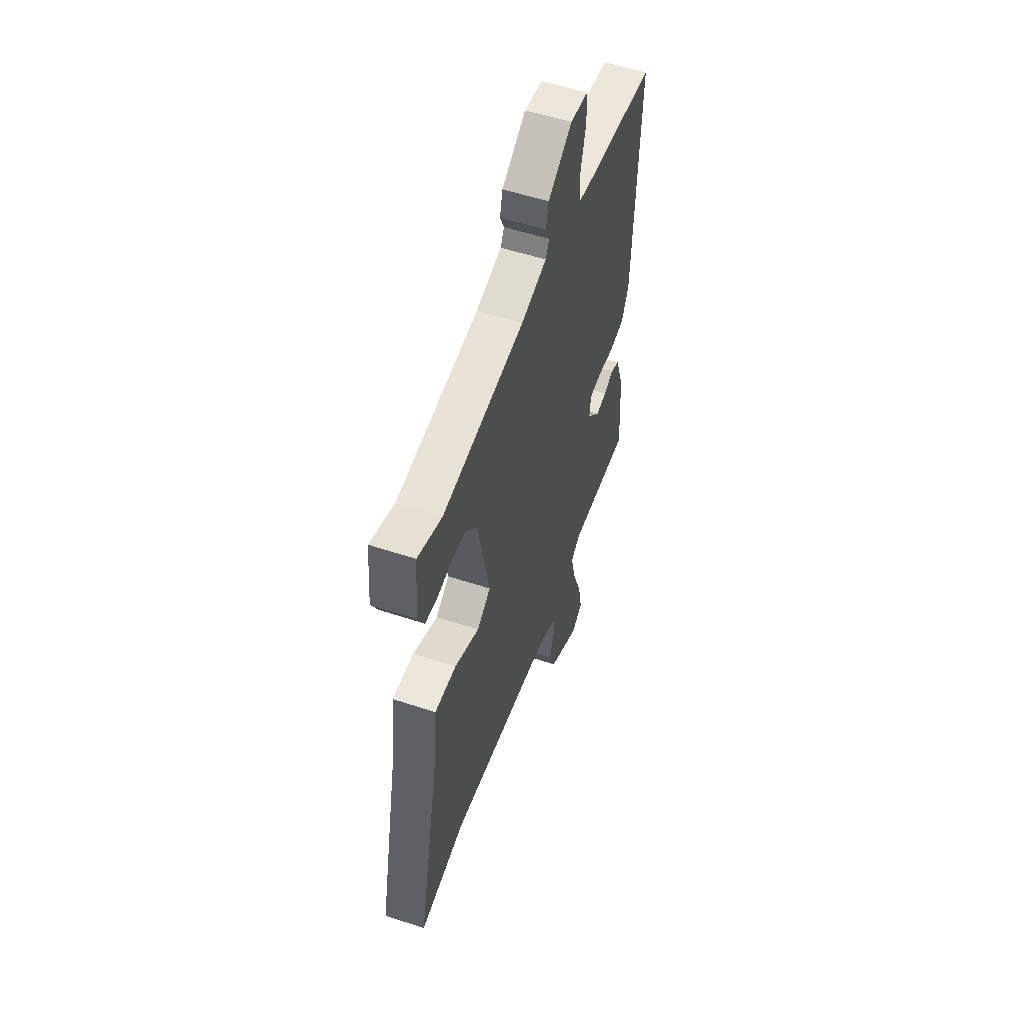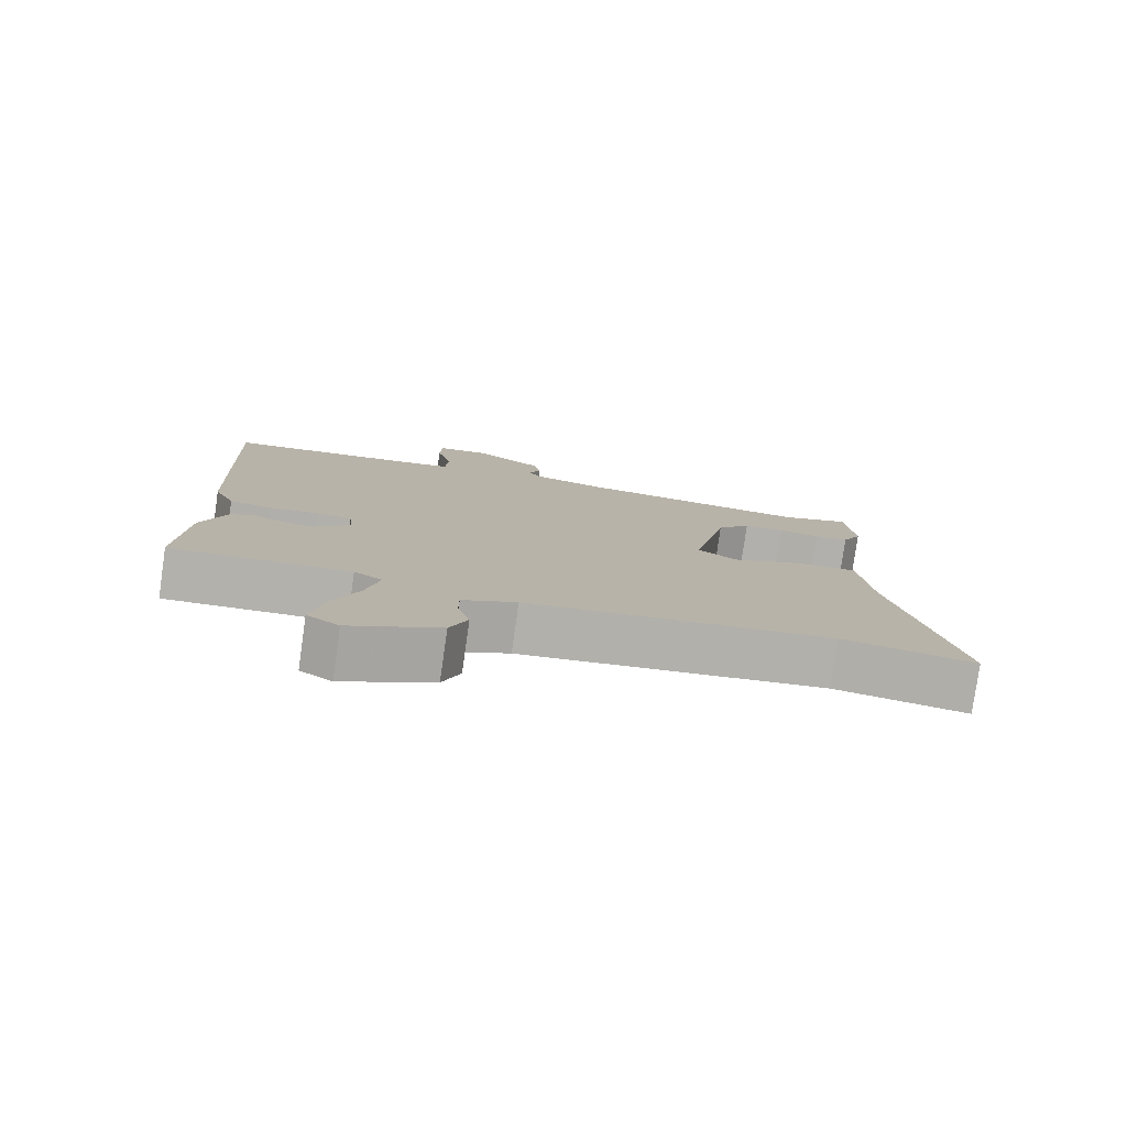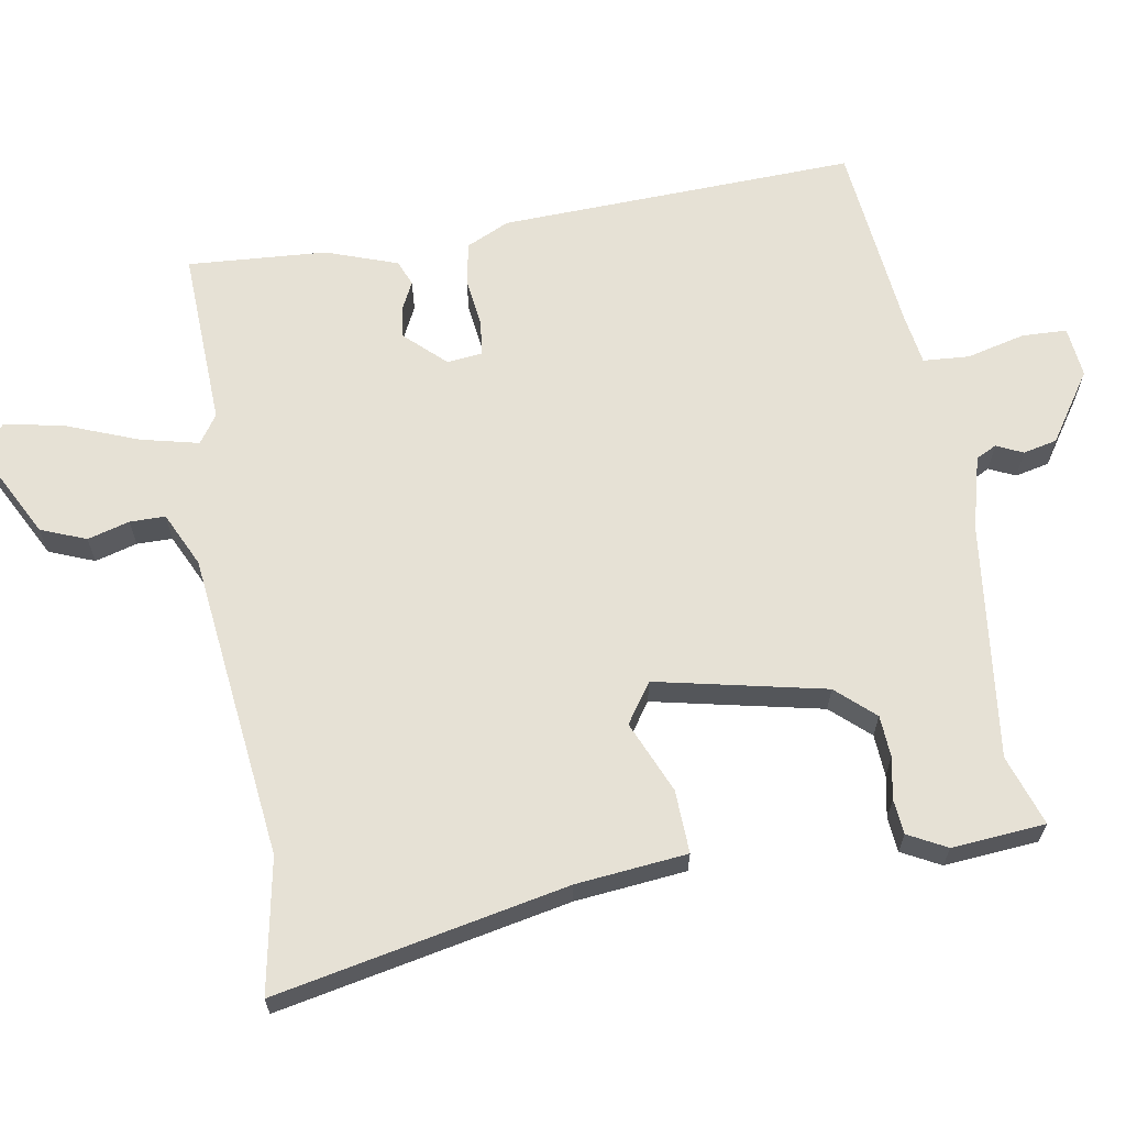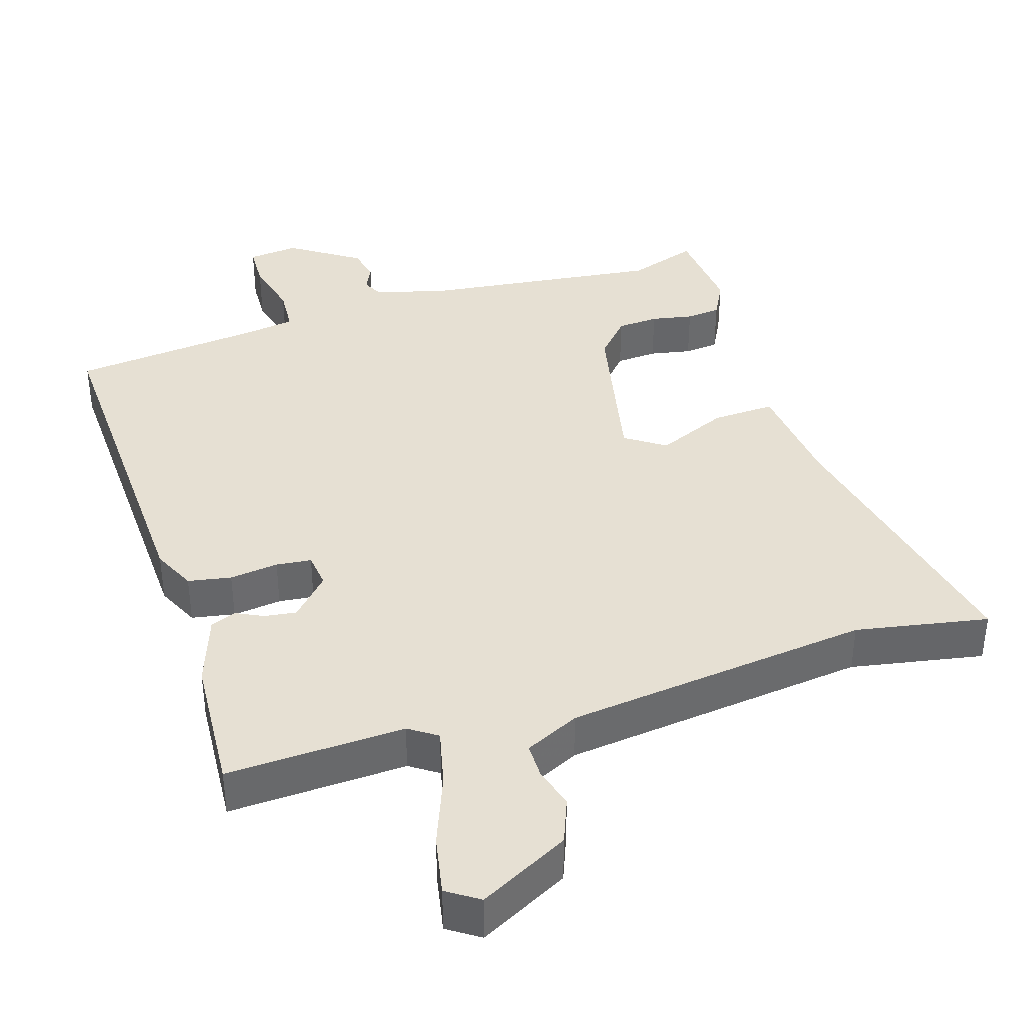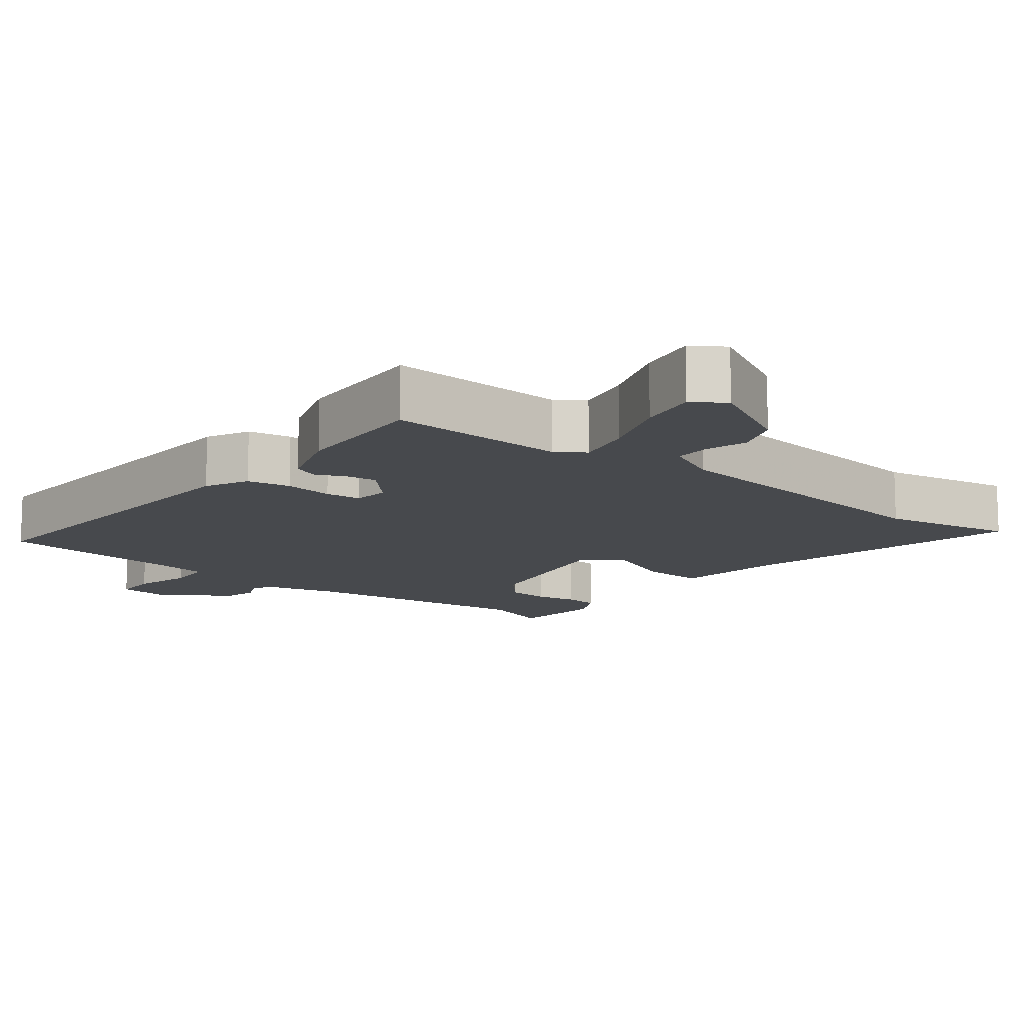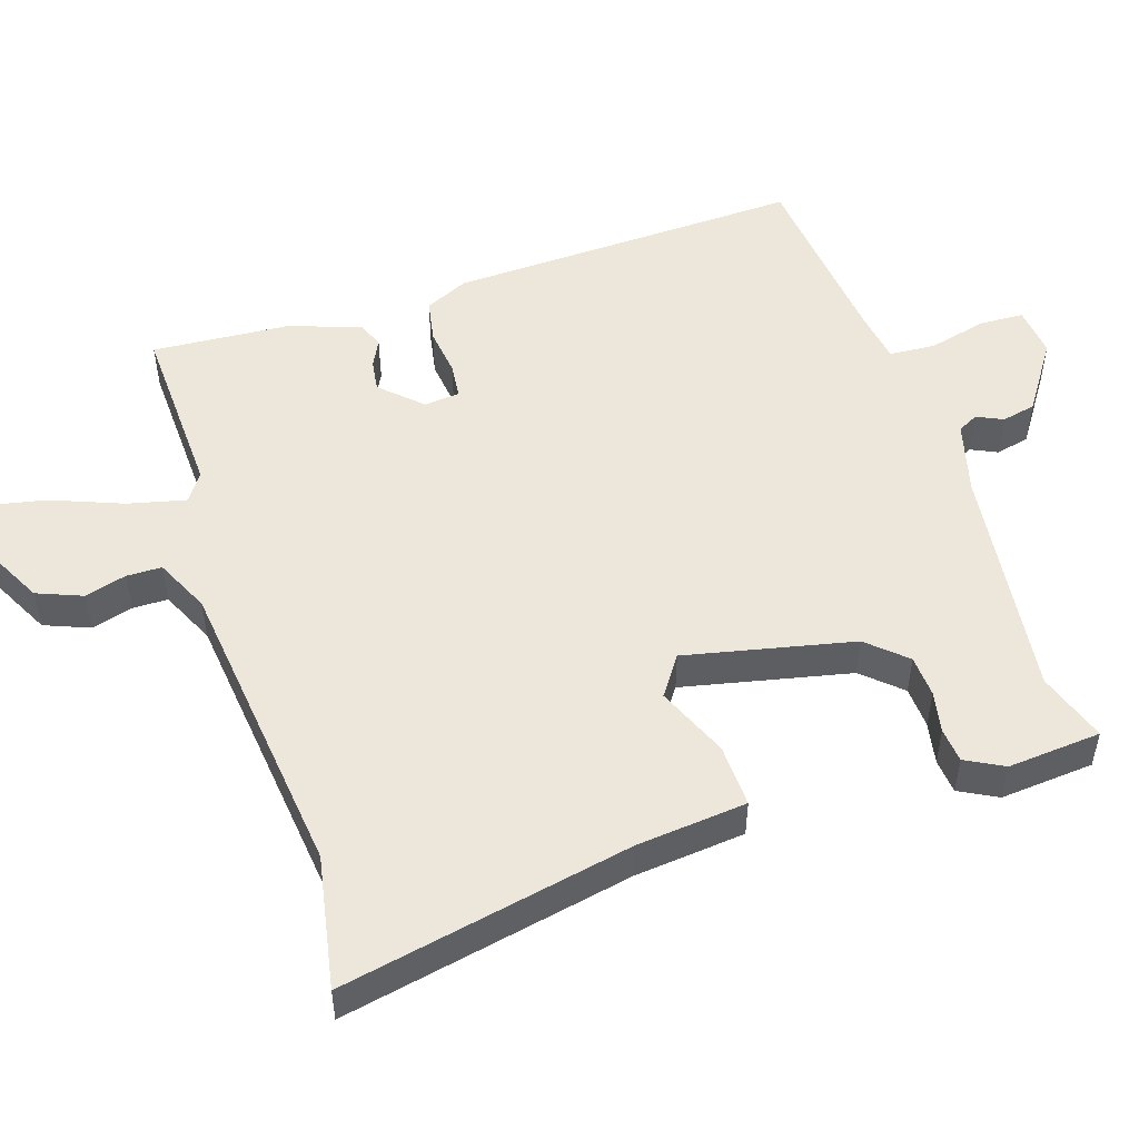
<metadata>
{"format":"obj","ext":"obj","renderer":"f3d","projection":"perspective","resolution":1024,"background":"white","views":[{"elev":54.7,"azim":-70.7,"up":"+Z"},{"elev":-79.0,"azim":171.9,"up":"+Z"},{"elev":64.7,"azim":-99.3,"up":"+Y"},{"elev":38.5,"azim":162.7,"up":"+Y"},{"elev":-12.3,"azim":141.5,"up":"+Y"},{"elev":51.2,"azim":-107.5,"up":"+Y"}]}
</metadata>
<code>
v 0.49 0.07 -0.502
v 0.238 0.07 -0.49
v 0.198 0.07 -0.517
v 0.217 0.07 -0.599
v 0.256 0.07 -0.701
v 0.272 0.07 -0.785
v 0.227 0.07 -0.815
v 0.1 0.07 -0.748
v 0.075 0.07 -0.684
v 0.092 0.07 -0.625
v 0.092 0.07 -0.575
v 0.015 0.07 -0.538
v -0.418 0.07 -0.485
v -0.606 0.07 -0.519
v -0.52 0.07 -0.109
v -0.503 0.07 0.047
v -0.414 0.07 0.043
v -0.313 0.07 -0.001
v -0.257 0.07 0.037
v -0.307 0.07 0.275
v -0.355 0.07 0.329
v -0.414 0.07 0.333
v -0.473 0.07 0.322
v -0.522 0.07 0.327
v -0.55 0.07 0.381
v -0.538 0.07 0.513
v -0.439 0.07 0.479
v -0.104 0.07 0.518
v 0 0.07 0.545
v 0.015 0.07 0.574
v -0.002 0.07 0.611
v 0.009 0.07 0.659
v 0.107 0.07 0.724
v 0.179 0.07 0.716
v 0.181 0.07 0.653
v 0.16 0.07 0.57
v 0.164 0.07 0.505
v 0.239 0.07 0.493
v 0.507 0.07 0.463
v 0.485 0.07 -0.04
v 0.456 0.07 -0.101
v 0.395 0.07 -0.112
v 0.326 0.07 -0.103
v 0.276 0.07 -0.108
v 0.27 0.07 -0.158
v 0.323 0.07 -0.215
v 0.368 0.07 -0.209
v 0.407 0.07 -0.19
v 0.443 0.07 -0.205
v 0.478 0.07 -0.306
v 0.49 0 -0.502
v 0.238 0 -0.49
v 0.198 0 -0.517
v 0.217 0 -0.599
v 0.256 0 -0.701
v 0.272 0 -0.785
v 0.227 0 -0.815
v 0.1 0 -0.748
v 0.075 0 -0.684
v 0.092 0 -0.625
v 0.092 0 -0.575
v 0.015 0 -0.538
v -0.418 0 -0.485
v -0.606 0 -0.519
v -0.52 0 -0.109
v -0.503 0 0.047
v -0.414 0 0.043
v -0.313 0 -0.001
v -0.257 0 0.037
v -0.307 0 0.275
v -0.355 0 0.329
v -0.414 0 0.333
v -0.473 0 0.322
v -0.522 0 0.327
v -0.55 0 0.381
v -0.538 0 0.513
v -0.439 0 0.479
v -0.104 0 0.518
v 0 0 0.545
v 0.015 0 0.574
v -0.002 0 0.611
v 0.009 0 0.659
v 0.107 0 0.724
v 0.179 0 0.716
v 0.181 0 0.653
v 0.16 0 0.57
v 0.164 0 0.505
v 0.239 0 0.493
v 0.507 0 0.463
v 0.485 0 -0.04
v 0.456 0 -0.101
v 0.395 0 -0.112
v 0.326 0 -0.103
v 0.276 0 -0.108
v 0.27 0 -0.158
v 0.323 0 -0.215
v 0.368 0 -0.209
v 0.407 0 -0.19
v 0.443 0 -0.205
v 0.478 0 -0.306
f 50 1 2
f 49 50 2
f 48 49 2
f 47 48 2
f 46 47 2 3
f 45 46 3
f 44 45 3
f 41 42 43
f 40 41 43
f 39 40 43
f 38 39 43
f 37 38 43 44
f 34 35 36
f 33 34 36
f 32 33 36
f 31 32 36
f 30 31 36
f 29 30 36 37
f 37 44 3
f 29 37 3
f 28 29 3
f 25 26 27
f 24 25 27
f 23 24 27
f 22 23 27
f 21 22 27 28
f 15 16 17 18
f 13 14 15 18
f 12 13 18 19
f 11 12 19 20
f 8 9 10
f 7 8 10
f 6 7 10
f 5 6 10
f 4 5 10
f 4 10 11
f 3 4 11 20
f 20 21 28
f 3 20 28
f 52 51 100
f 52 100 99
f 52 99 98
f 52 98 97
f 53 52 97 96
f 53 96 95
f 53 95 94
f 93 92 91
f 93 91 90
f 93 90 89
f 93 89 88
f 94 93 88 87
f 86 85 84
f 86 84 83
f 86 83 82
f 86 82 81
f 86 81 80
f 87 86 80 79
f 53 94 87
f 53 87 79
f 53 79 78
f 77 76 75
f 77 75 74
f 77 74 73
f 77 73 72
f 78 77 72 71
f 68 67 66 65
f 68 65 64 63
f 69 68 63 62
f 70 69 62 61
f 60 59 58
f 60 58 57
f 60 57 56
f 60 56 55
f 60 55 54
f 61 60 54
f 70 61 54 53
f 78 71 70
f 78 70 53
f 1 51 52 2
f 2 52 53 3
f 3 53 54 4
f 4 54 55 5
f 5 55 56 6
f 6 56 57 7
f 7 57 58 8
f 8 58 59 9
f 9 59 60 10
f 10 60 61 11
f 11 61 62 12
f 12 62 63 13
f 13 63 64 14
f 14 64 65 15
f 15 65 66 16
f 16 66 67 17
f 17 67 68 18
f 18 68 69 19
f 19 69 70 20
f 20 70 71 21
f 21 71 72 22
f 22 72 73 23
f 23 73 74 24
f 24 74 75 25
f 25 75 76 26
f 26 76 77 27
f 27 77 78 28
f 28 78 79 29
f 29 79 80 30
f 30 80 81 31
f 31 81 82 32
f 32 82 83 33
f 33 83 84 34
f 34 84 85 35
f 35 85 86 36
f 36 86 87 37
f 37 87 88 38
f 38 88 89 39
f 39 89 90 40
f 40 90 91 41
f 41 91 92 42
f 42 92 93 43
f 43 93 94 44
f 44 94 95 45
f 45 95 96 46
f 46 96 97 47
f 47 97 98 48
f 48 98 99 49
f 49 99 100 50
f 50 100 51 1

</code>
